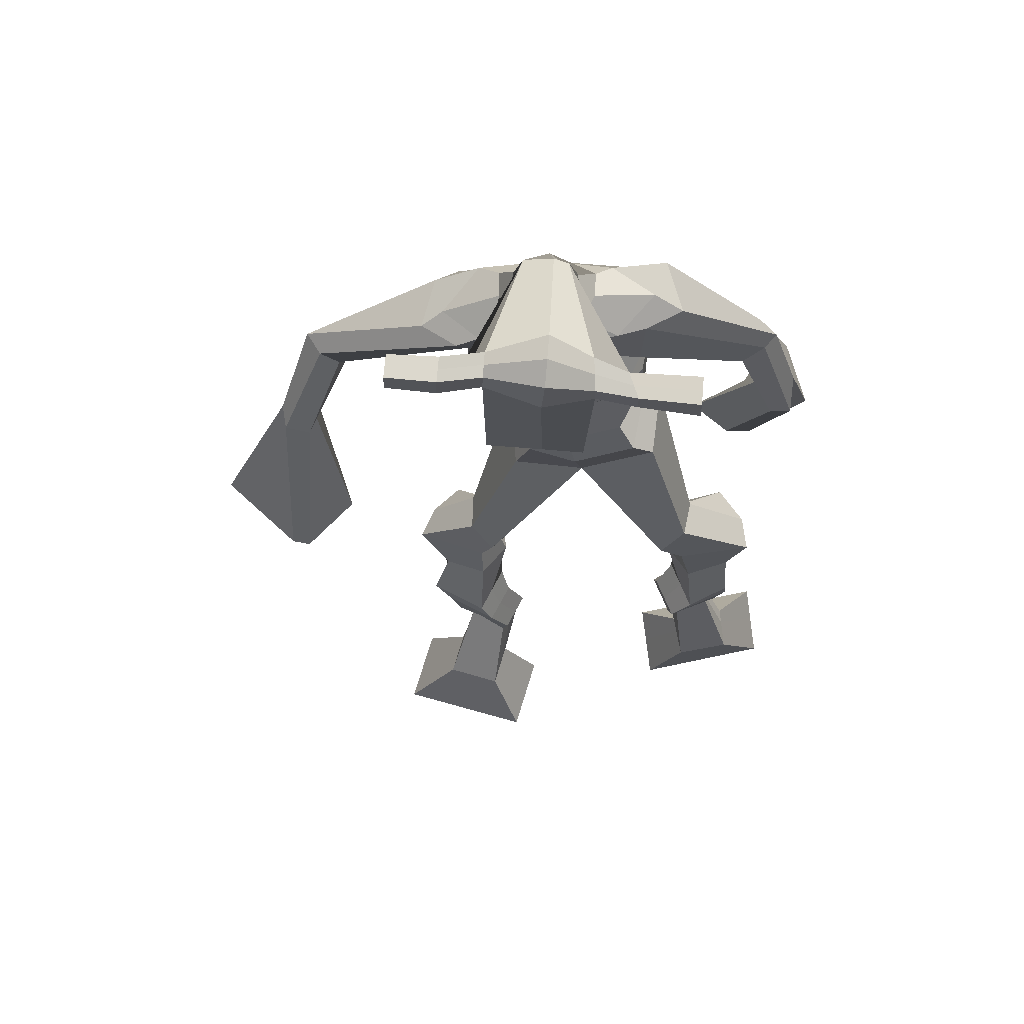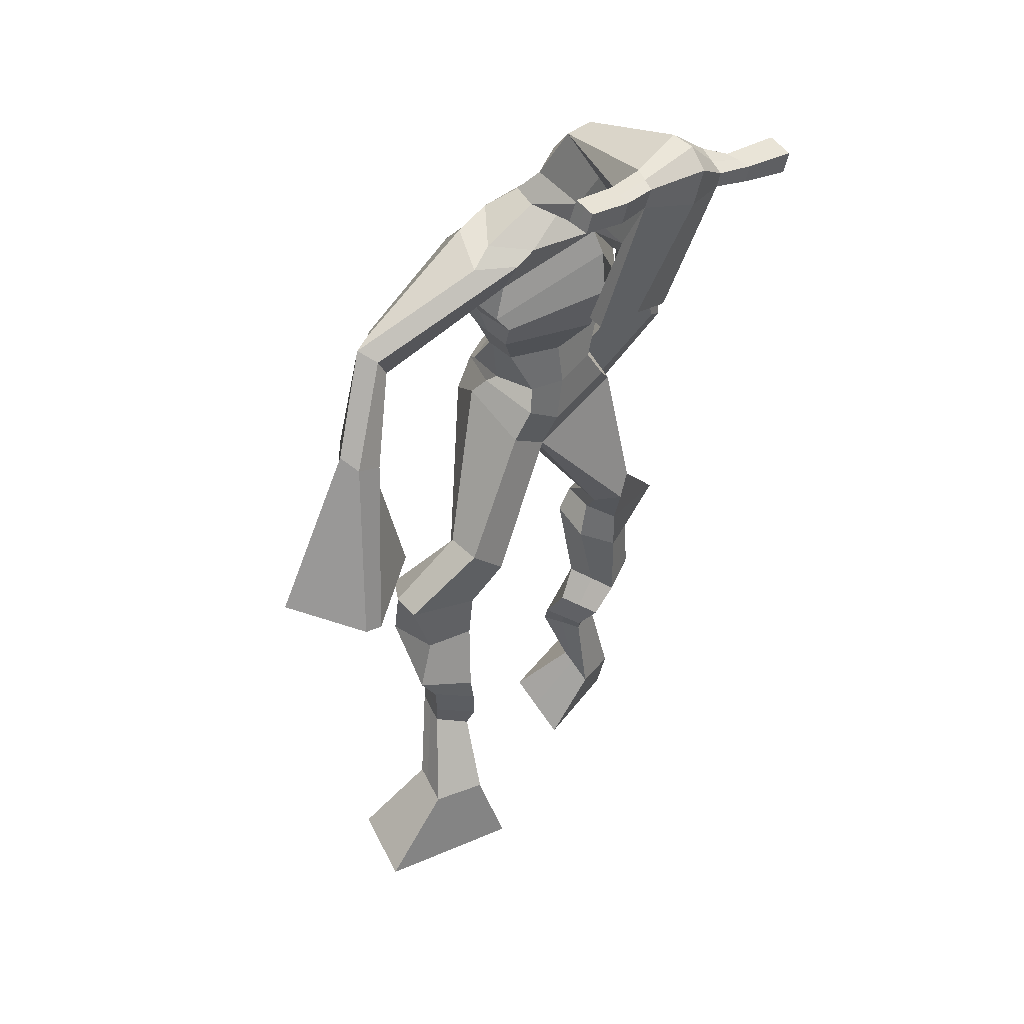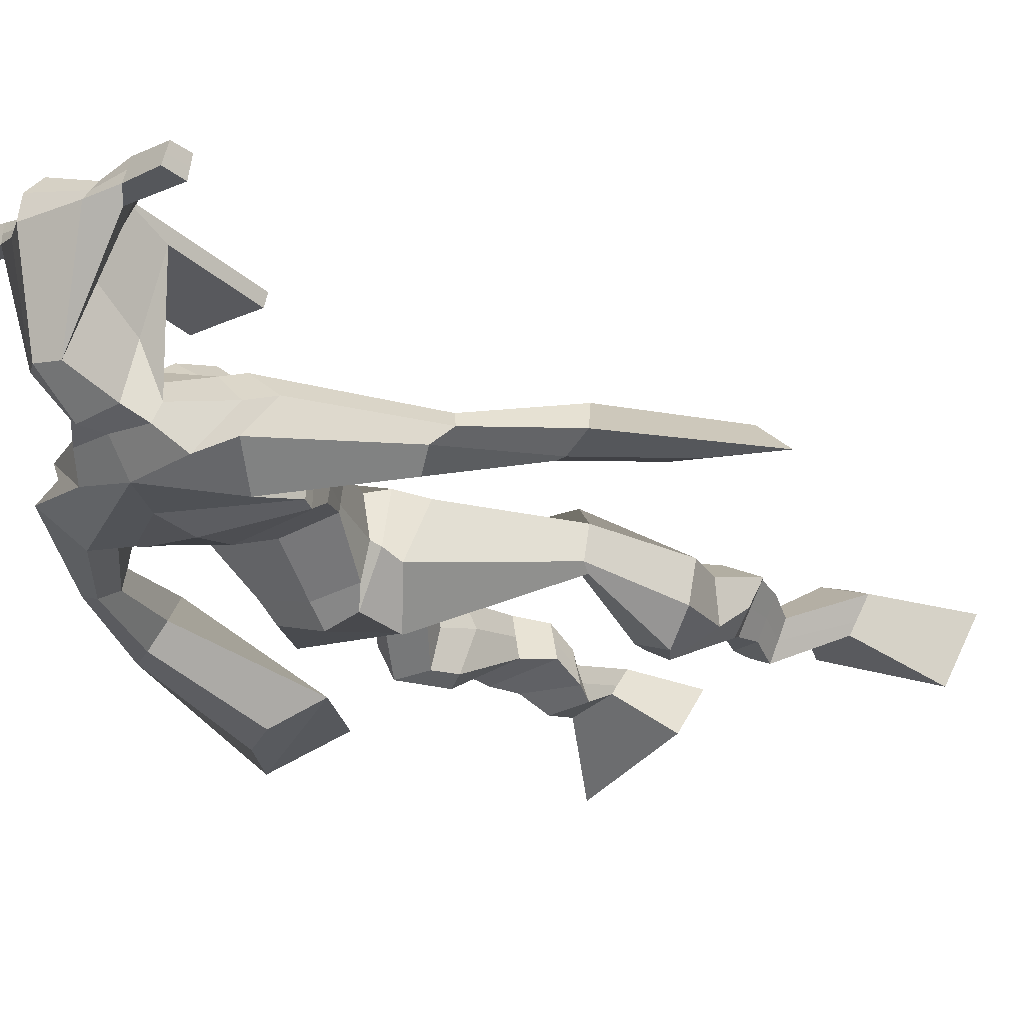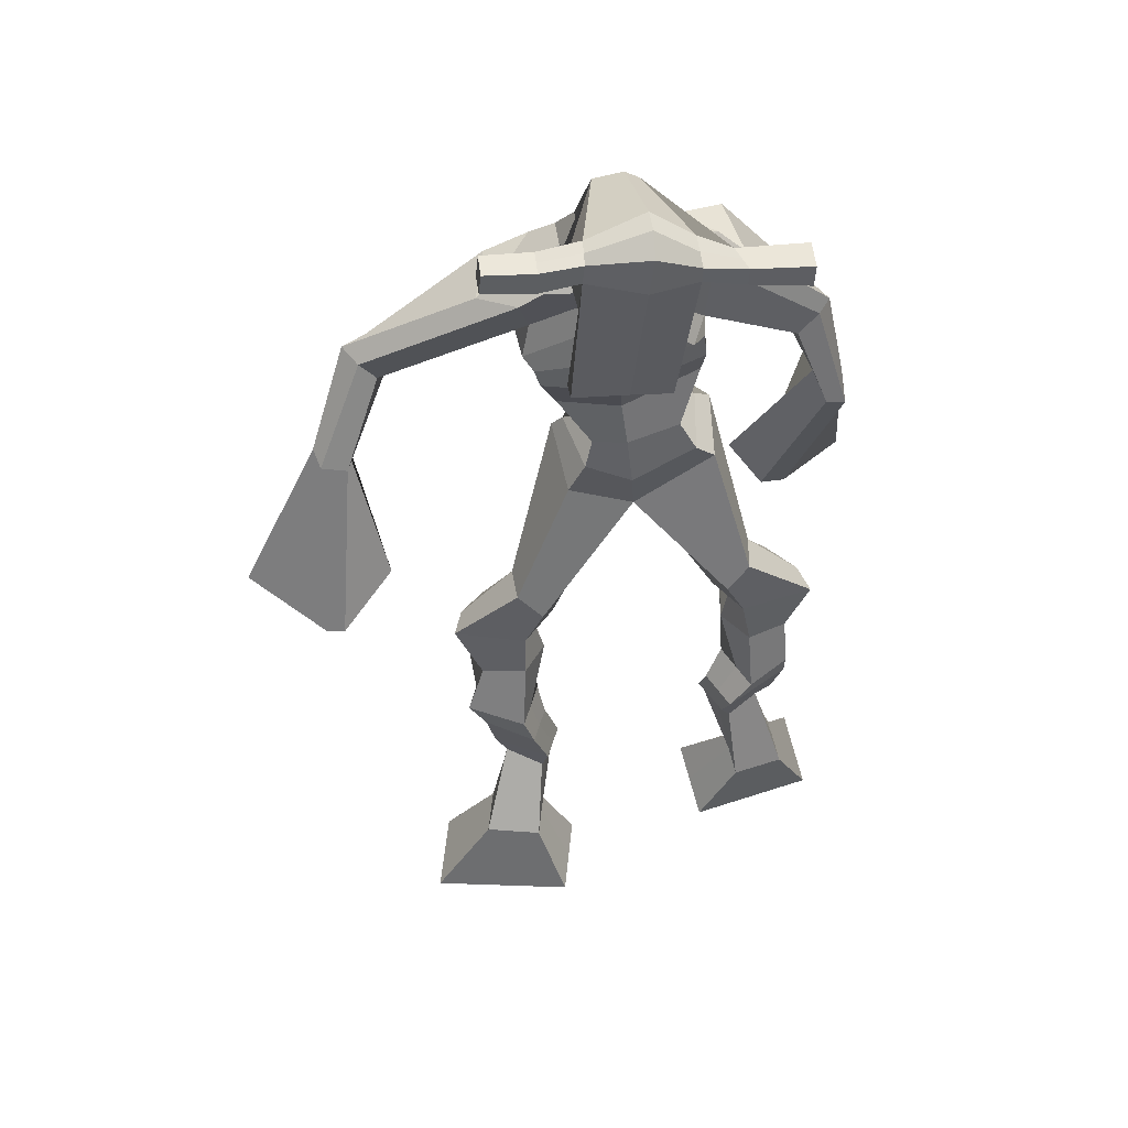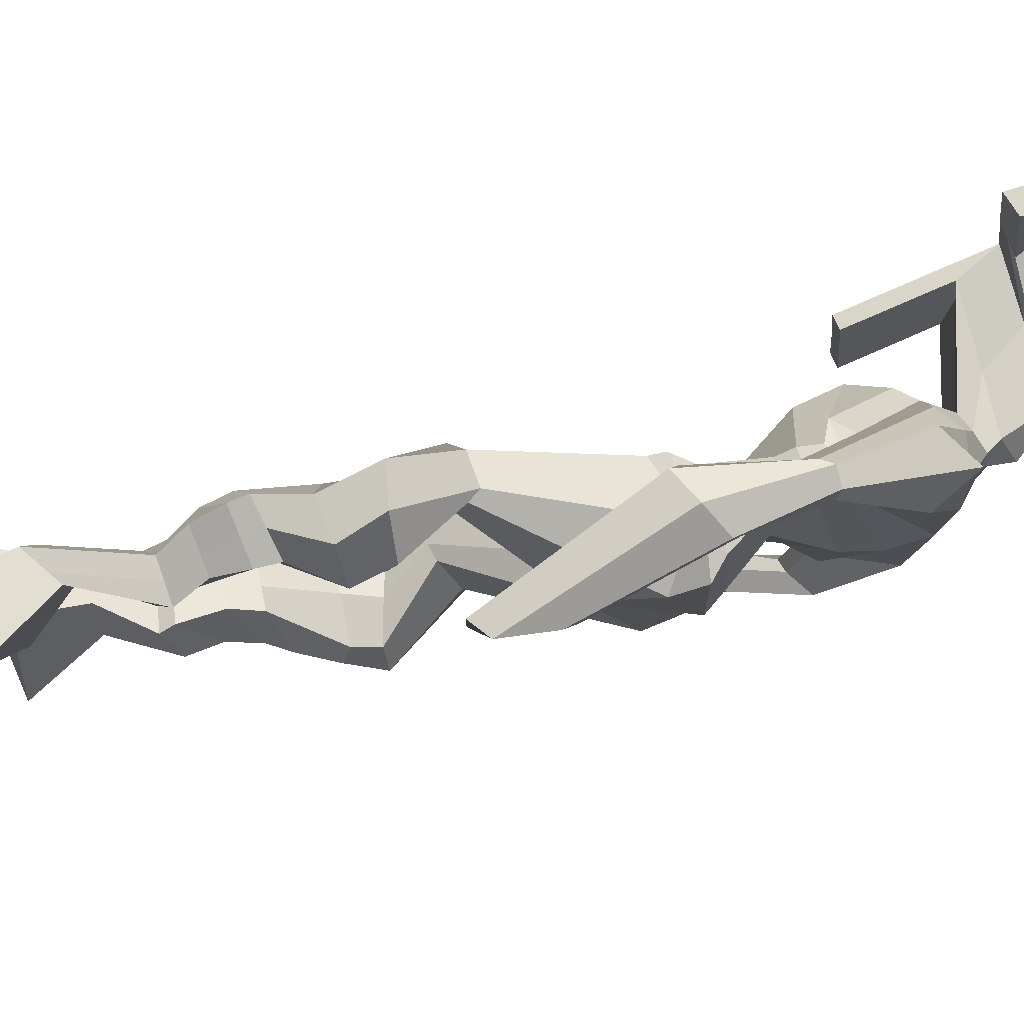
<metadata>
{"format":"obj","ext":"obj","renderer":"f3d","projection":"perspective","resolution":1024,"background":"white","views":[{"elev":50.8,"azim":7.5,"up":"+Y"},{"elev":29.0,"azim":-41.3,"up":"+Y"},{"elev":-9.7,"azim":-134.3,"up":"+Z"},{"elev":33.9,"azim":-5.0,"up":"+Y"},{"elev":-19.1,"azim":93.5,"up":"+Z"}]}
</metadata>
<code>
o monstruo
v 0.2328 -0.2742 -0.5907
v 0.2831 -0.3639 -0.6225
v 0.2213 -0.3008 -0.5337
v 0.2628 -0.4109 -0.5227
v 0.1525 -0.2748 -0.6081
v 0.08045 -0.3845 -0.6735
v 0.1409 -0.3019 -0.5507
v 0.06012 -0.4315 -0.5737
v 0.2512 -0.1851 -0.6374
v 0.2304 -0.1945 -0.5782
v 0.1961 -0.1624 -0.6512
v 0.1753 -0.1713 -0.5923
v 0.2602 -0.1641 -0.6284
v 0.2394 -0.1732 -0.5694
v 0.1779 -0.1171 -0.6276
v 0.1562 -0.1294 -0.567
v 0.2375 -0.1048 -0.6026
v 0.2158 -0.1171 -0.542
v 0.1678 -0.06806 -0.6267
v 0.1415 -0.08497 -0.5534
v 0.2258 -0.05853 -0.603
v 0.1995 -0.07544 -0.5298
v 0.1434 -0.03273 -0.6328
v 0.1155 -0.05752 -0.5561
v 0.22 0.04768 -0.6498
v 0.2028 0.02326 -0.5356
v 0.1935 0.03453 -0.6622
v 0.1386 0.00968 -0.5606
v 0.2052 0.08574 -0.6455
v 0.2024 0.08677 -0.5263
v 0.1435 0.08772 -0.6586
v 0.09664 0.09066 -0.5497
v 0.2443 0.1546 -0.5482
v 0.2262 0.1621 -0.4811
v 0.1926 0.182 -0.5682
v 0.1902 0.1817 -0.5062
v 0.3583 0.3346 -0.6396
v 0.3644 0.3208 -0.5369
v 0.2843 0.4043 -0.6547
v 0.2643 0.3761 -0.4901
v 0.5393 -0.2232 -0.6609
v 0.4745 -0.2888 -0.7166
v 0.5533 -0.2702 -0.621
v 0.4999 -0.3725 -0.6465
v 0.6161 -0.2221 -0.6893
v 0.6661 -0.3021 -0.8017
v 0.6305 -0.2703 -0.6491
v 0.6914 -0.3858 -0.7315
v 0.5047 -0.1411 -0.6803
v 0.538 -0.1512 -0.6259
v 0.5532 -0.1114 -0.698
v 0.5828 -0.1278 -0.6461
v 0.4918 -0.1112 -0.6602
v 0.5223 -0.1277 -0.6077
v 0.5686 -0.0693 -0.6696
v 0.6008 -0.0889 -0.616
v 0.4979 -0.07228 -0.6268
v 0.5301 -0.09188 -0.5732
v 0.5768 -0.01961 -0.6625
v 0.6175 -0.04494 -0.5988
v 0.5207 -0.02174 -0.6285
v 0.5599 -0.04742 -0.564
v 0.5749 0.01365 -0.6543
v 0.617 -0.02013 -0.5882
v 0.5179 0.09094 -0.659
v 0.5513 0.05156 -0.5547
v 0.5419 0.08422 -0.6764
v 0.6125 0.04992 -0.589
v 0.5375 0.1257 -0.6547
v 0.5368 0.1169 -0.5396
v 0.5903 0.143 -0.665
v 0.6429 0.1328 -0.5599
v 0.489 0.1816 -0.5589
v 0.503 0.1877 -0.4909
v 0.5368 0.2155 -0.5755
v 0.5374 0.2129 -0.512
v 0.4386 0.4376 -0.661
v 0.4766 0.4166 -0.502
v 0.3082 0.789 -0.5166
v 0.3248 0.7463 -0.3821
v 0.1725 0.7268 -0.5421
v 0.2069 0.6659 -0.452
v 0.4562 0.7393 -0.5713
v 0.4481 0.6606 -0.4686
v 0.2102 0.7821 -0.4972
v 0.2225 0.7366 -0.4024
v 0.1487 0.7633 -0.4834
v 0.1905 0.7197 -0.4007
v 0.01021 0.6258 -0.5283
v -0.000369 0.5815 -0.4748
v -0.0144 0.6372 -0.4985
v -0.02525 0.6102 -0.4619
v -0.05015 0.4813 -0.4999
v -0.04758 0.4572 -0.4374
v -0.07089 0.4872 -0.4989
v -0.0846 0.4627 -0.4381
v -0.06117 0.31 -0.4801
v -0.06521 0.1949 -0.4242
v -0.1108 0.3126 -0.4832
v -0.09207 0.1962 -0.4259
v 0.3992 0.7933 -0.5104
v 0.4169 0.7485 -0.4224
v 0.4749 0.8001 -0.5236
v 0.4553 0.7484 -0.4412
v 0.5955 0.6226 -0.602
v 0.5981 0.5773 -0.5594
v 0.6185 0.6296 -0.5976
v 0.6287 0.6047 -0.5657
v 0.6337 0.5176 -0.6544
v 0.6503 0.4528 -0.5775
v 0.6658 0.5086 -0.6671
v 0.6817 0.442 -0.5924
v 0.6108 0.3421 -0.7422
v 0.5903 0.2188 -0.7376
v 0.6621 0.326 -0.7644
v 0.6269 0.2205 -0.7395
v 0.3397 0.9274 -0.24
v 0.3417 0.8903 -0.1808
v 0.2576 0.899 -0.2252
v 0.2583 0.8772 -0.2002
v 0.399 0.8938 -0.239
v 0.4045 0.8642 -0.2074
v 0.3985 0.7892 -0.2577
v 0.3328 0.7958 -0.2523
v 0.2574 0.7823 -0.2542
v 0.267 0.836 -0.4402
v 0.3568 0.8367 -0.4457
v 0.3149 0.859 -0.4599
v 0.4042 0.8429 -0.2136
v 0.2561 0.8486 -0.2095
v 0.3476 0.8982 -0.4032
v 0.327 0.9095 -0.398
v 0.336 0.8385 -0.1931
v 0.2853 0.9005 -0.3996
v 0.1294 0.8903 -0.2131
v 0.1307 0.8782 -0.1825
v 0.1285 0.849 -0.1914
v 0.127 0.8571 -0.2243
v 0.5421 0.8786 -0.2377
v 0.5435 0.8633 -0.2022
v 0.5431 0.8321 -0.2113
v 0.542 0.8505 -0.2426
v 0.2438 0.5402 -0.5285
v 0.3282 0.5603 -0.5517
v 0.4467 0.5755 -0.5397
v 0.4506 0.5631 -0.497
v 0.337 0.5225 -0.4712
v 0.2465 0.5294 -0.4805
v 0.2181 0.5797 -0.5252
v 0.4567 0.5892 -0.4874
v 0.2229 0.5634 -0.4658
v 0.3147 0.6387 -0.5692
v 0.4504 0.61 -0.55
v 0.3265 0.5925 -0.3883
v 0.4611 0.8376 -0.2109
v 0.4615 0.8624 -0.2037
v 0.4457 0.8763 -0.2349
v 0.4268 0.8578 -0.2421
v 0.1985 0.8898 -0.218
v 0.1999 0.8766 -0.1848
v 0.1975 0.8449 -0.1944
v 0.2345 0.8614 -0.2304
v 0.327 0.644 -0.2894
v 0.3209 0.6522 -0.3095
v 0.2466 0.6539 -0.3058
v 0.3869 0.6497 -0.3133
v 0.3852 0.6414 -0.2929
v 0.249 0.6454 -0.2855
v 0.3172 0.7873 -0.4103
v 0.2435 0.8108 -0.4622
v 0.3607 0.7862 -0.4131
v 0.2715 0.7767 -0.4077
v 0.379 0.8168 -0.4716
v 0.3133 0.8168 -0.4651
v 0.1914 0.625 -0.5407
v 0.4525 0.6216 -0.4827
v 0.2135 0.5964 -0.4468
v 0.3091 0.6944 -0.5674
v 0.4616 0.6507 -0.5561
v 0.329 0.6546 -0.3604
v 0.1864 0.639 -0.5325
v 0.4327 0.6287 -0.4441
v 0.1979 0.6148 -0.4574
v 0.3062 0.7575 -0.5479
v 0.4593 0.6687 -0.5578
v 0.3289 0.7143 -0.3666
v 0.3345 0.5061 -0.6203
v 0.4294 0.5068 -0.6079
v 0.3463 0.4627 -0.4707
v 0.2744 0.4796 -0.6004
v 0.4238 0.4751 -0.4944
v 0.298 0.456 -0.4885
v 0.071 -0.4064 -0.6271
v 0.2289 -0.2828 -0.5719
v 0.1486 -0.2838 -0.5891
v 0.2737 -0.3858 -0.5761
v 0.2405 -0.1895 -0.6077
v 0.1854 -0.1669 -0.6216
v 0.2497 -0.1686 -0.5988
v 0.167 -0.1232 -0.5973
v 0.2266 -0.1109 -0.5723
v 0.1547 -0.07652 -0.5901
v 0.2126 -0.06699 -0.5664
v 0.1294 -0.04513 -0.5944
v 0.2356 0.03427 -0.5849
v 0.1177 0.02472 -0.6264
v 0.2154 0.08614 -0.5845
v 0.1094 0.09045 -0.6065
v 0.244 0.1425 -0.5254
v 0.1853 0.1963 -0.555
v 0.361 0.3297 -0.5801
v 0.2469 0.4382 -0.5754
v 0.6779 -0.341 -0.7691
v 0.5441 -0.2384 -0.6476
v 0.6209 -0.238 -0.676
v 0.4863 -0.3277 -0.684
v 0.5219 -0.1458 -0.6528
v 0.5687 -0.1198 -0.6716
v 0.5073 -0.1194 -0.6338
v 0.5847 -0.0791 -0.6428
v 0.514 -0.08208 -0.6
v 0.5972 -0.03227 -0.6307
v 0.5403 -0.03458 -0.5962
v 0.596 -0.003238 -0.6213
v 0.5118 0.06623 -0.5965
v 0.623 0.07728 -0.6511
v 0.5258 0.119 -0.5985
v 0.631 0.1363 -0.6161
v 0.4878 0.1682 -0.5381
v 0.542 0.2299 -0.5606
v 0.4782 0.4693 -0.5836
v 0.1919 0.6669 -0.4832
v 0.4485 0.7052 -0.5282
v 0.1657 0.747 -0.4391
v 0.1353 0.7186 -0.4342
v 0.01515 0.591 -0.497
v -0.04686 0.6287 -0.4818
v -0.04548 0.4679 -0.469
v -0.0946 0.4759 -0.4695
v 0.006022 0.2788 -0.4497
v -0.2007 0.2599 -0.4783
v 0.4631 0.784 -0.4739
v 0.5043 0.7483 -0.483
v 0.5763 0.6015 -0.5916
v 0.644 0.6221 -0.5777
v 0.6343 0.4867 -0.6127
v 0.6816 0.4757 -0.6317
v 0.5311 0.3098 -0.7045
v 0.7171 0.2556 -0.7896
v 0.3414 0.9188 -0.2048
v 0.2579 0.8881 -0.2127
v 0.4018 0.879 -0.2232
v 0.3668 0.8182 -0.3637
v 0.2728 0.8072 -0.3626
v 0.3772 0.8705 -0.3085
v 0.2695 0.8746 -0.3045
v 0.1301 0.8843 -0.1978
v 0.1277 0.8531 -0.2078
v 0.5428 0.8709 -0.22
v 0.5426 0.8413 -0.227
v 0.4479 0.5695 -0.5213
v 0.2441 0.5382 -0.5194
v 0.453 0.6012 -0.5244
v 0.2199 0.5737 -0.5036
v 0.444 0.8477 -0.2265
v 0.4536 0.8693 -0.2193
v 0.216 0.8531 -0.2124
v 0.1992 0.8832 -0.2014
v 0.247 0.7924 -0.4352
v 0.3805 0.8012 -0.4442
v 0.4565 0.6402 -0.5296
v 0.2015 0.6132 -0.5033
v 0.4574 0.6602 -0.5352
v 0.1915 0.631 -0.5046
v 0.2757 0.4646 -0.5485
v 0.4352 0.4912 -0.5572
v 0.338 0.4796 -0.6525
v 0.4166 0.4876 -0.6391
v 0.3566 0.3857 -0.4934
v 0.2923 0.4659 -0.6322
v 0.447 0.4398 -0.4861
v 0.2875 0.4203 -0.4802
v 0.4542 0.4816 -0.57
v 0.2615 0.4583 -0.5569
f 1 5 11 9
f 4 3 7 8
f 193 195 5 6
f 193 196 4 8
f 196 194 3 4
f 6 5 1 2
f 198 12 16 200
f 7 3 10 12
f 195 7 12 198
f 194 1 9 197
f 200 16 20 202
f 12 10 14 16
f 9 11 15 13
f 197 9 13 199
f 20 18 22 24
f 16 14 18 20
f 13 15 19 17
f 199 13 17 201
f 21 23 27 25
f 17 19 23 21
f 201 17 21 203
f 202 20 24 204
f 206 28 32 208
f 203 21 25 205
f 204 24 28 206
f 24 22 26 28
f 29 31 35 33
f 28 26 30 32
f 25 27 31 29
f 205 25 29 207
f 209 33 37 211
f 207 29 33 209
f 208 32 36 210
f 32 30 34 36
f 185 184 79 83
f 210 36 40 212
f 36 34 38 40
f 33 35 39 37
f 41 49 51 45
f 44 48 47 43
f 213 46 45 215
f 213 48 44 216
f 216 44 43 214
f 46 42 41 45
f 218 220 56 52
f 47 52 50 43
f 215 218 52 47
f 214 217 49 41
f 220 222 60 56
f 52 56 54 50
f 49 53 55 51
f 217 219 53 49
f 60 64 62 58
f 56 60 58 54
f 53 57 59 55
f 219 221 57 53
f 61 65 67 63
f 57 61 63 59
f 221 223 61 57
f 222 224 64 60
f 226 228 72 68
f 223 225 65 61
f 224 226 68 64
f 64 68 66 62
f 69 73 75 71
f 68 72 70 66
f 65 69 71 67
f 225 227 69 65
f 229 211 37 73
f 227 229 73 69
f 228 230 76 72
f 72 76 74 70
f 184 181 81 79
f 230 231 78 76
f 76 78 38 74
f 73 37 77 75
f 268 159 135 257
f 133 129 122 118
f 186 182 84 80
f 274 183 82 232
f 273 185 83 233
f 183 186 80 82
f 234 235 88 86
f 82 88 92 90
f 82 80 86 88
f 79 81 87 85
f 90 92 96 94
f 235 87 91 237
f 232 82 90 236
f 87 81 89 91
f 95 93 97 99
f 236 90 94 238
f 91 89 93 95
f 237 91 95 239
f 240 98 100 241
f 239 95 99 241
f 94 96 100 98
f 238 94 98 240
f 242 102 104 243
f 83 79 101 103
f 80 84 104 102
f 104 84 106 108
f 108 106 110 112
f 83 103 107 105
f 233 83 105 244
f 243 104 108 245
f 109 111 115 113
f 245 108 112 247
f 105 107 111 109
f 244 105 109 246
f 248 113 115 249
f 246 109 113 248
f 112 110 114 116
f 247 112 116 249
f 250 117 119 251
f 250 118 122 252
f 156 155 141 140
f 131 132 117 121
f 132 134 119 117
f 130 133 118 120
f 172 169 124 125
f 174 170 126 128
f 173 174 128 127
f 270 173 127 253
f 169 171 123 124
f 269 172 125 254
f 129 133 163 167
f 128 126 134 132
f 127 128 132 131
f 253 127 131 255
f 130 125 165 168
f 254 125 130 256
f 258 137 136 257
f 161 160 136 137
f 267 161 137 258
f 159 162 138 135
f 260 142 139 259
f 158 157 139 142
f 266 156 140 259
f 265 158 142 260
f 192 189 147 148
f 276 188 145 261
f 275 192 148 262
f 189 191 146 147
f 187 190 143 144
f 188 187 144 145
f 148 147 154 151
f 261 145 153 263
f 262 148 151 264
f 147 146 150 154
f 144 143 149 152
f 145 144 152 153
f 255 131 158 265
f 252 122 156 266
f 131 121 157 158
f 122 129 155 156
f 119 134 162 159
f 256 130 161 267
f 130 120 160 161
f 251 119 159 268
f 165 164 163 168
f 164 166 167 163
f 133 130 168 163
f 123 129 167 166
f 124 123 166 164
f 125 124 164 165
f 234 86 172 269
f 80 102 171 169
f 242 101 173 270
f 101 79 174 173
f 79 85 170 174
f 86 80 169 172
f 151 154 180 177
f 263 153 179 271
f 264 151 177 272
f 154 150 176 180
f 152 149 175 178
f 153 152 178 179
f 177 180 186 183
f 271 179 185 273
f 272 177 183 274
f 180 176 182 186
f 178 175 181 184
f 179 178 184 185
f 278 277 187 188
f 277 280 190 187
f 279 281 191 189
f 284 282 192 275
f 283 278 188 276
f 282 279 189 192
f 281 283 276 191
f 280 284 275 190
f 175 272 274 181
f 176 271 273 182
f 149 264 272 175
f 150 263 271 176
f 102 242 270 171
f 85 234 269 170
f 120 251 268 160
f 134 256 267 162
f 121 252 266 157
f 129 255 265 155
f 143 262 264 149
f 146 261 263 150
f 190 275 262 143
f 191 276 261 146
f 155 265 260 141
f 157 266 259 139
f 141 260 259 140
f 162 267 258 138
f 138 258 257 135
f 126 254 256 134
f 123 253 255 129
f 170 269 254 126
f 171 270 253 123
f 117 250 252 121
f 118 250 251 120
f 111 247 249 115
f 110 246 248 114
f 114 248 249 116
f 106 244 246 110
f 107 245 247 111
f 103 243 245 107
f 84 233 244 106
f 101 242 243 103
f 93 238 240 97
f 96 239 241 100
f 97 240 241 99
f 92 237 239 96
f 89 236 238 93
f 81 232 236 89
f 88 235 237 92
f 85 87 235 234
f 182 273 233 84
f 181 274 232 81
f 160 268 257 136
f 75 77 231 230
f 71 75 230 228
f 70 74 229 227
f 74 38 211 229
f 66 70 227 225
f 63 67 226 224
f 62 66 225 223
f 67 71 228 226
f 59 63 224 222
f 58 62 223 221
f 54 58 221 219
f 50 54 219 217
f 55 59 222 220
f 43 50 217 214
f 45 51 218 215
f 51 55 220 218
f 42 216 214 41
f 46 213 216 42
f 48 213 215 47
f 35 210 212 39
f 31 208 210 35
f 30 207 209 34
f 34 209 211 38
f 26 205 207 30
f 23 204 206 27
f 22 203 205 26
f 27 206 208 31
f 19 202 204 23
f 18 201 203 22
f 14 199 201 18
f 10 197 199 14
f 15 200 202 19
f 3 194 197 10
f 5 195 198 11
f 11 198 200 15
f 2 1 194 196
f 6 2 196 193
f 8 7 195 193
f 39 212 284 280
f 78 231 283 281
f 40 38 279 282
f 231 77 278 283
f 212 40 282 284
f 38 78 281 279
f 37 39 280 277
f 77 37 277 278

</code>
